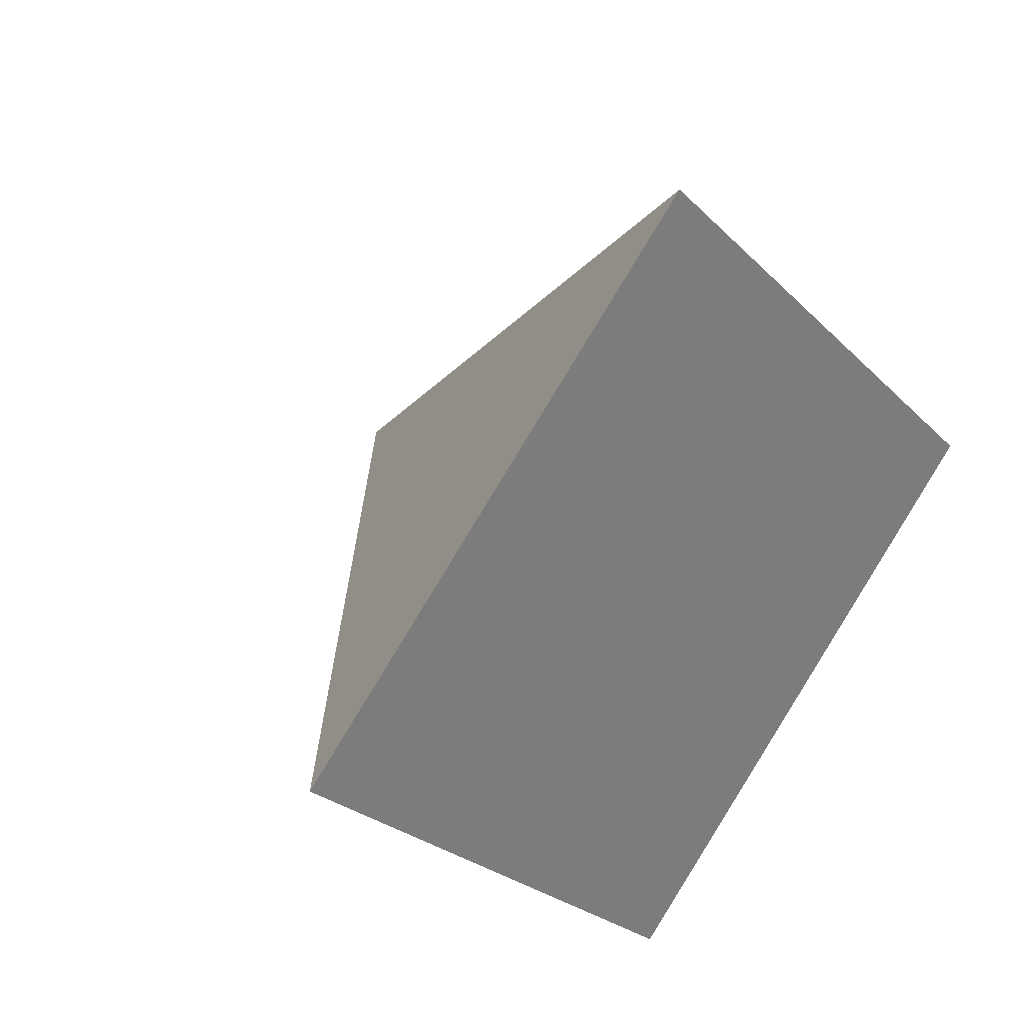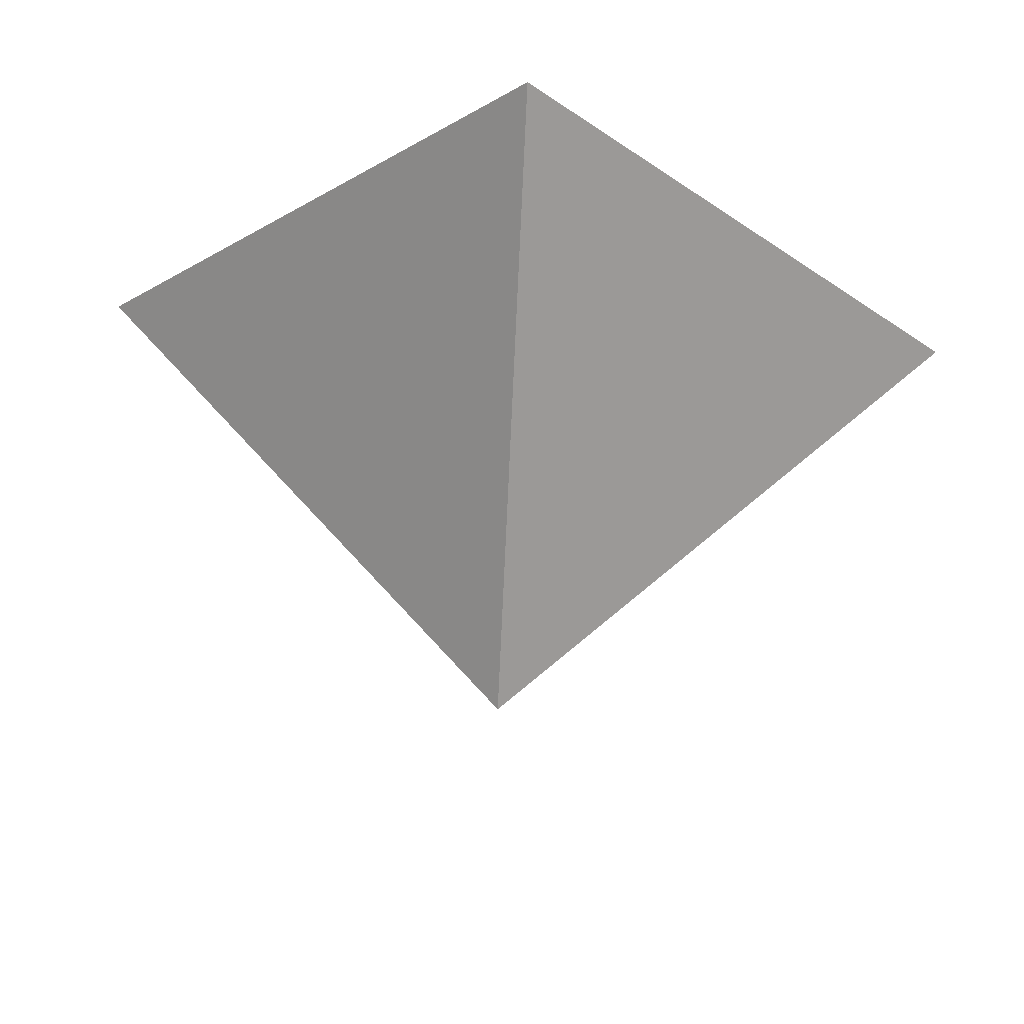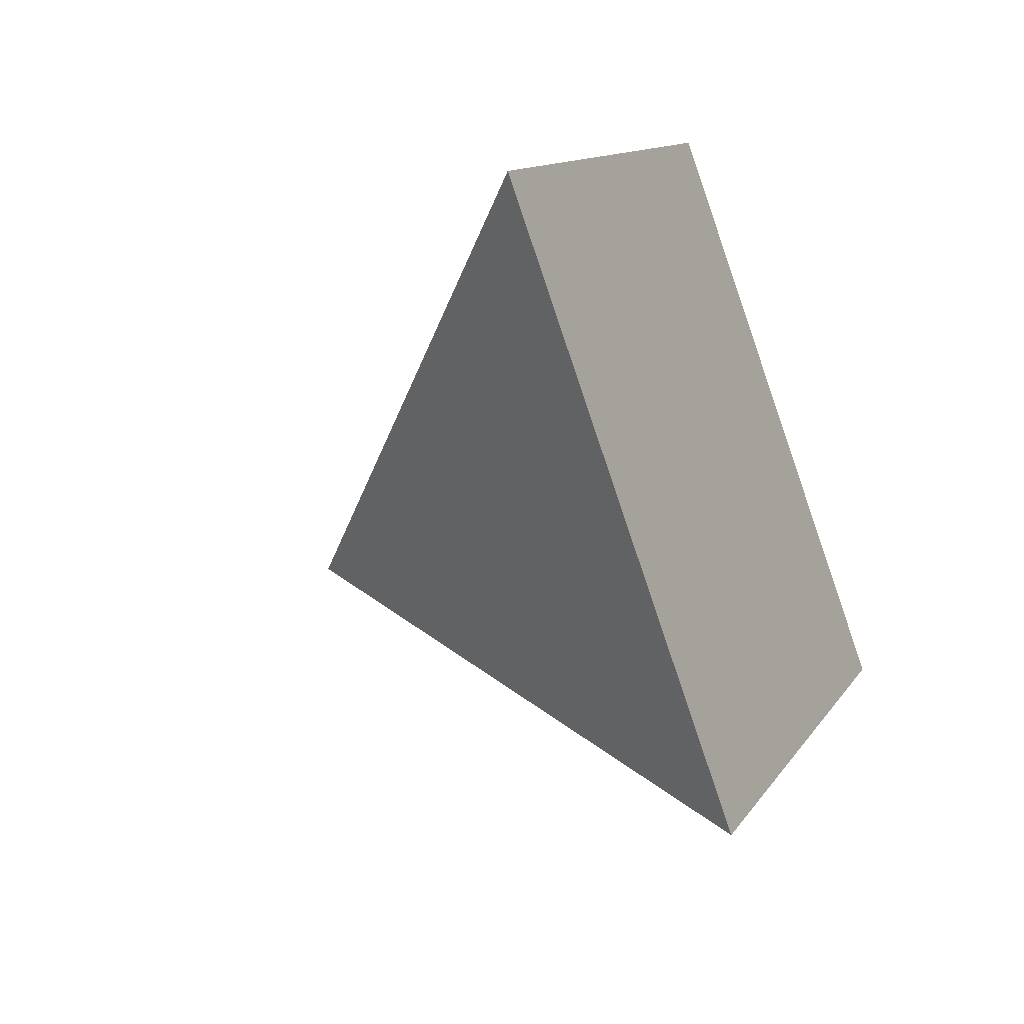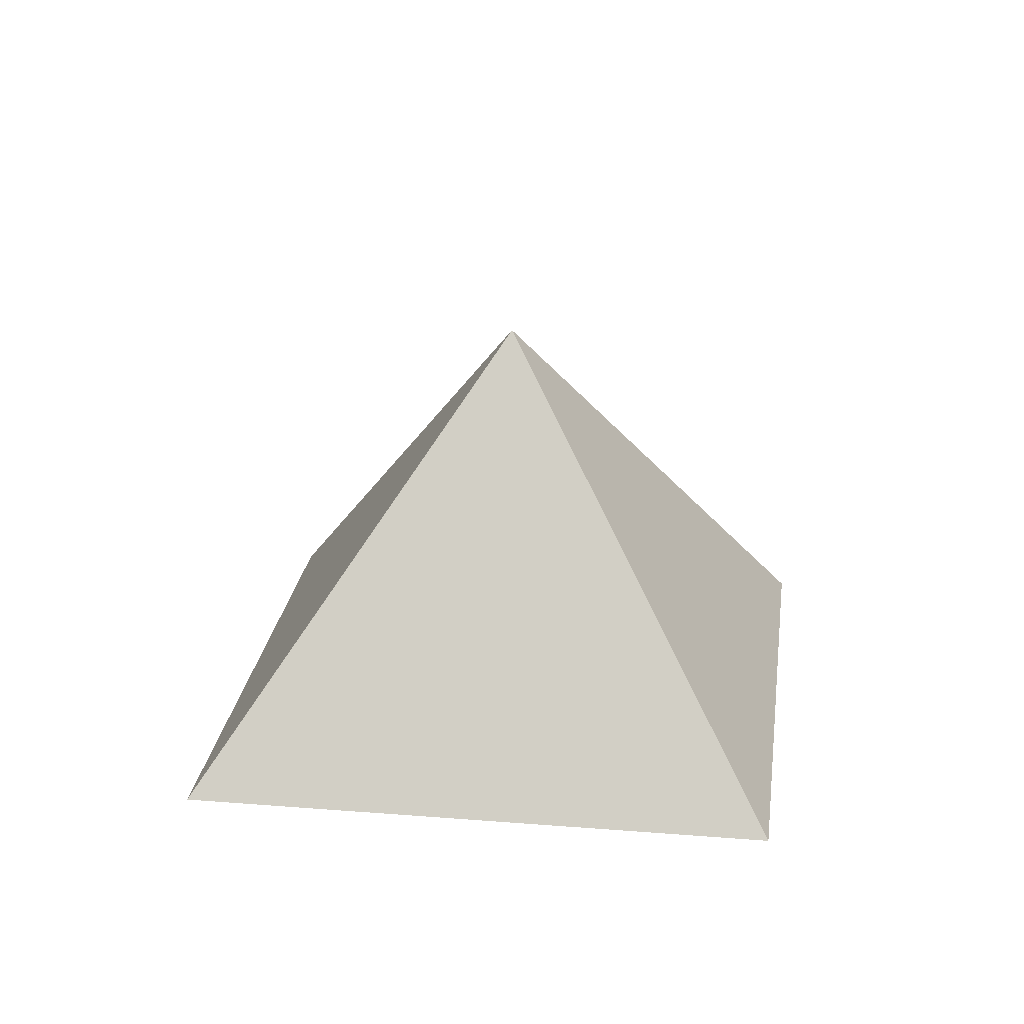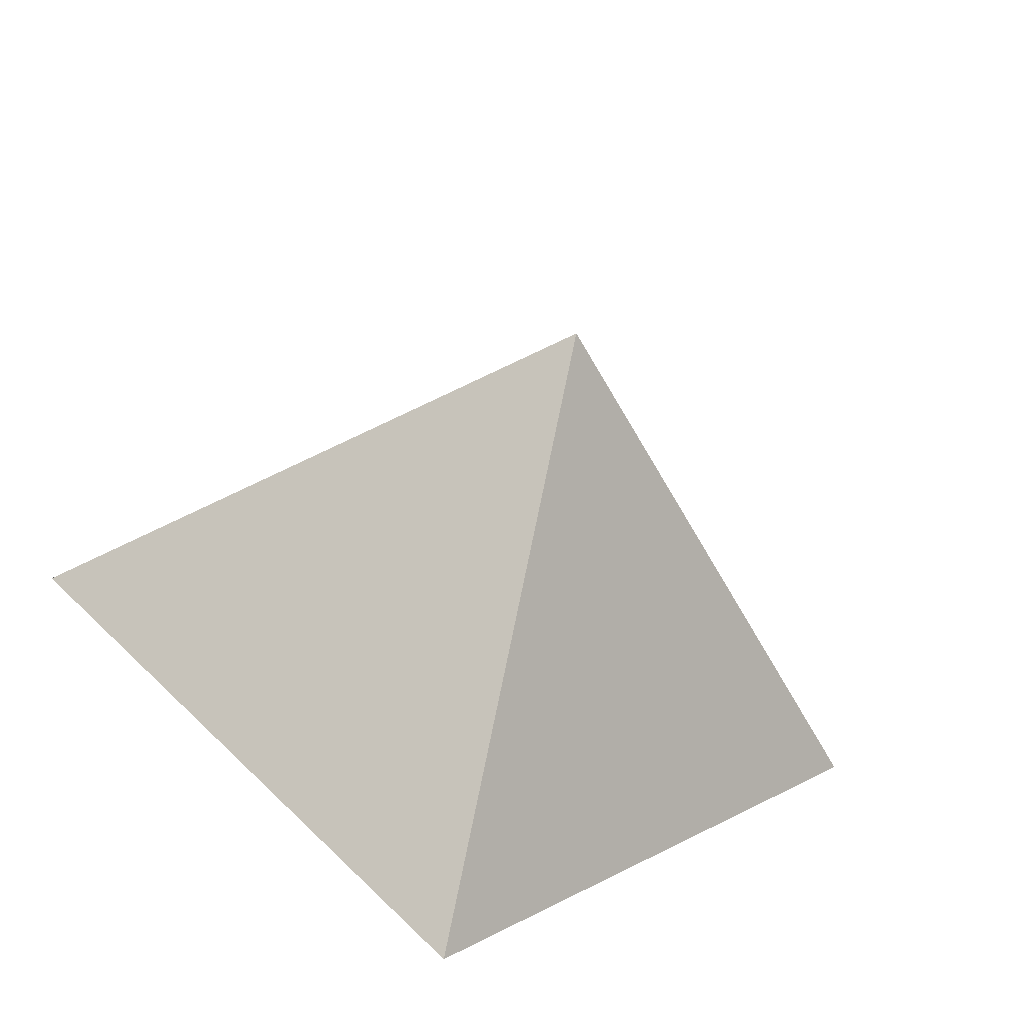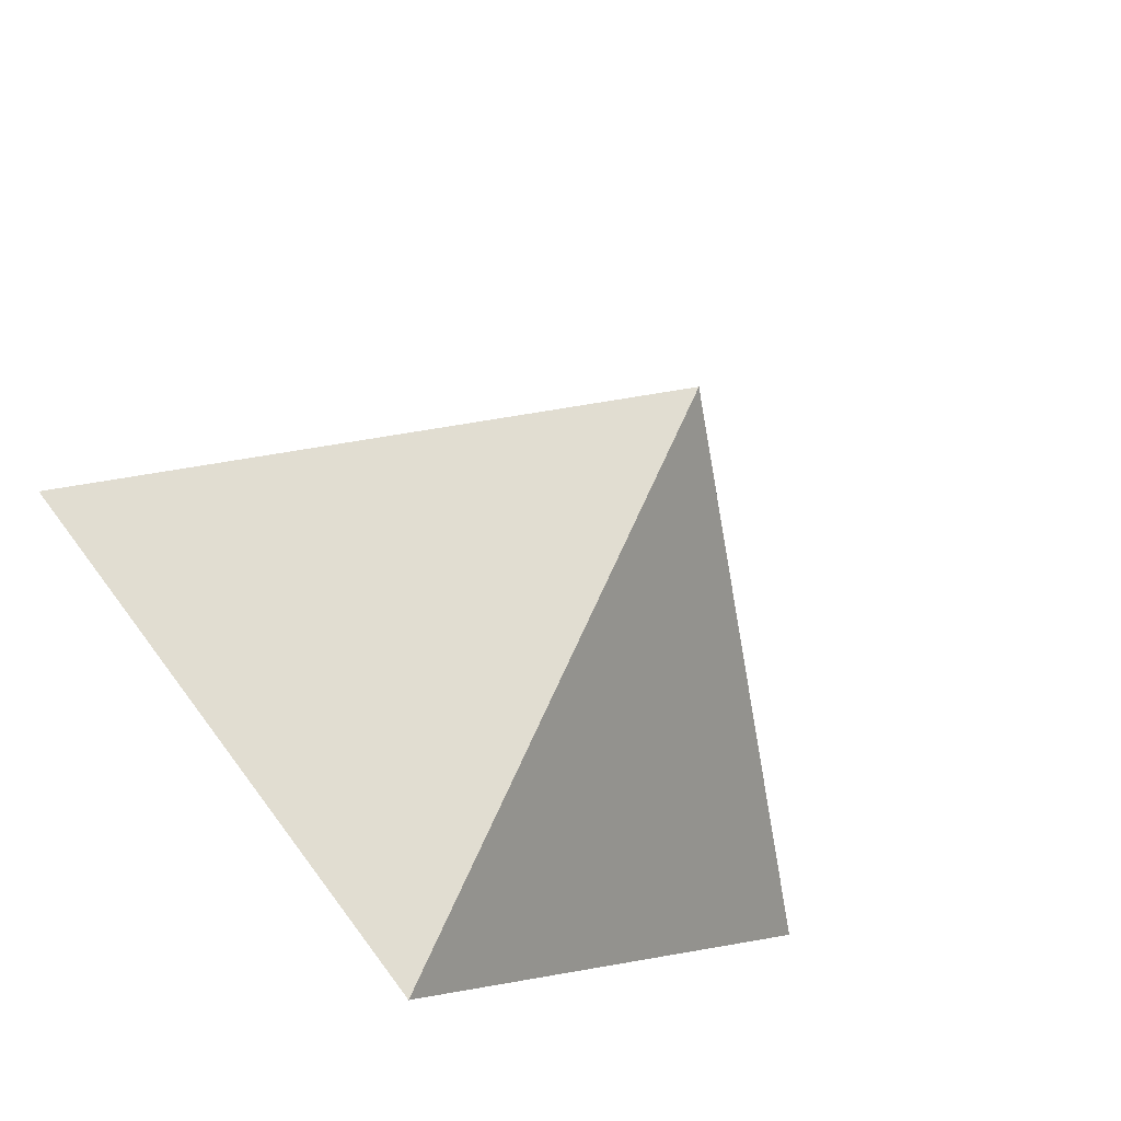
<metadata>
{"format":"obj","ext":"obj","renderer":"f3d","projection":"perspective","resolution":1024,"background":"white","views":[{"elev":32.3,"azim":-42.3,"up":"+Z"},{"elev":63.4,"azim":-176.3,"up":"+Z"},{"elev":-37.4,"azim":-63.0,"up":"+Z"},{"elev":23.9,"azim":-37.4,"up":"+Y"},{"elev":-56.9,"azim":163.2,"up":"+Z"},{"elev":-61.9,"azim":144.9,"up":"+Z"}]}
</metadata>
<code>
o Cone
v 0 -0.5 -1
v 1 -0.5 0
v -0 -0.5 1
v -1 -0.5 -0
v 0 0.5 0
f 1 5 2
f 2 5 3
f 1 2 3 4
f 3 5 4
f 4 5 1

</code>
